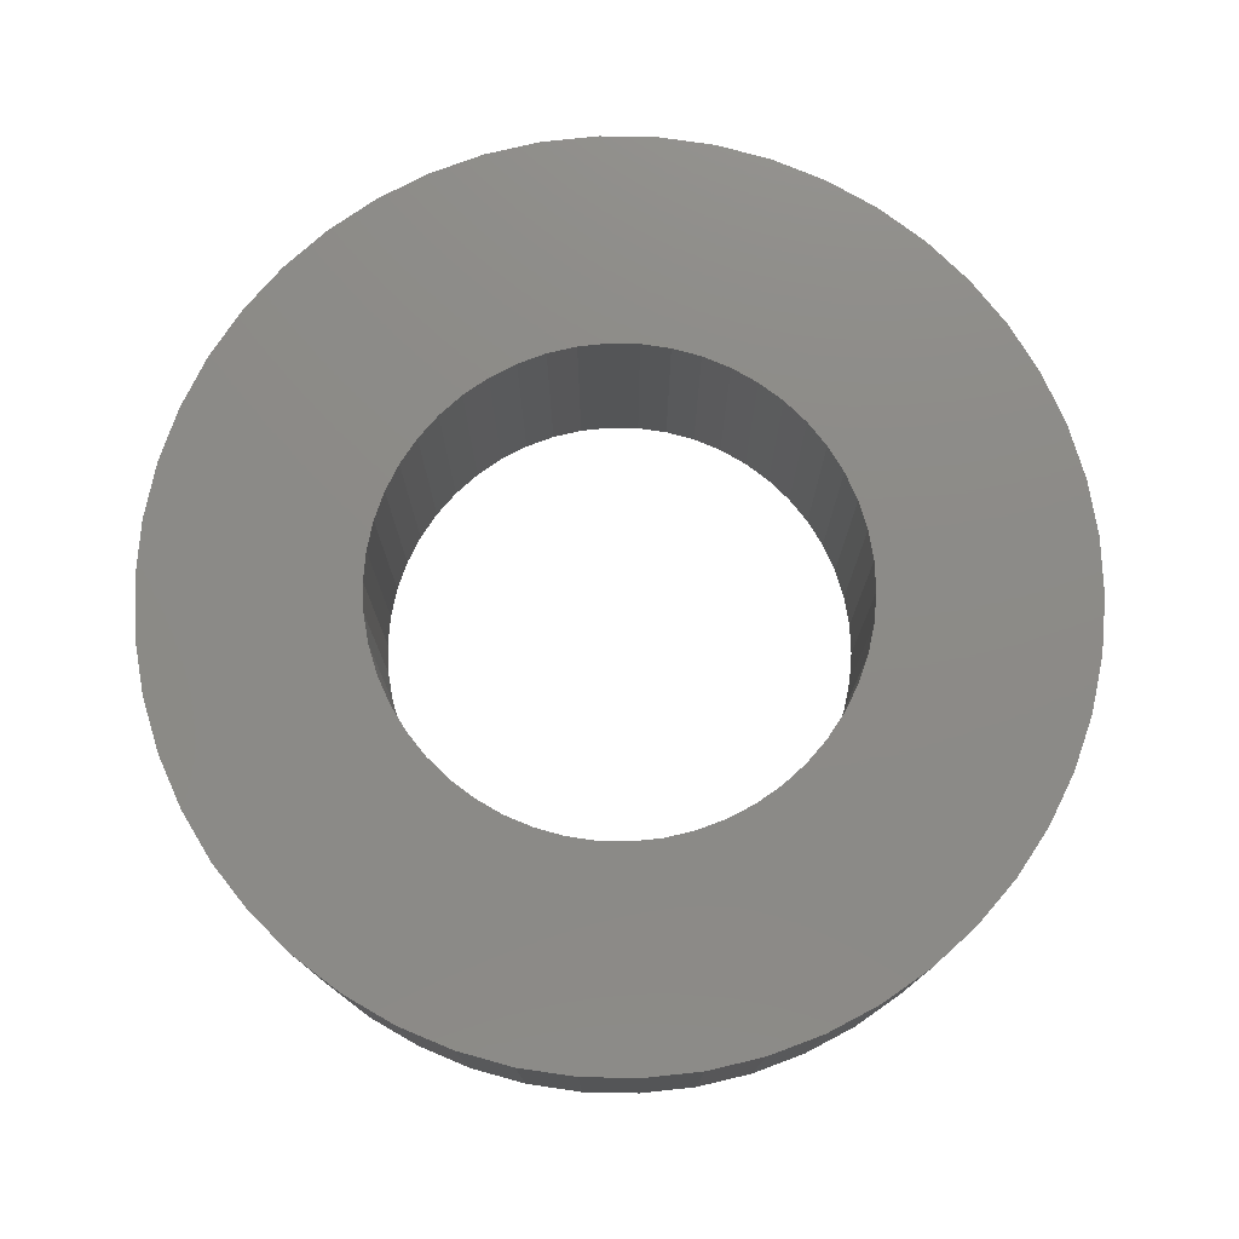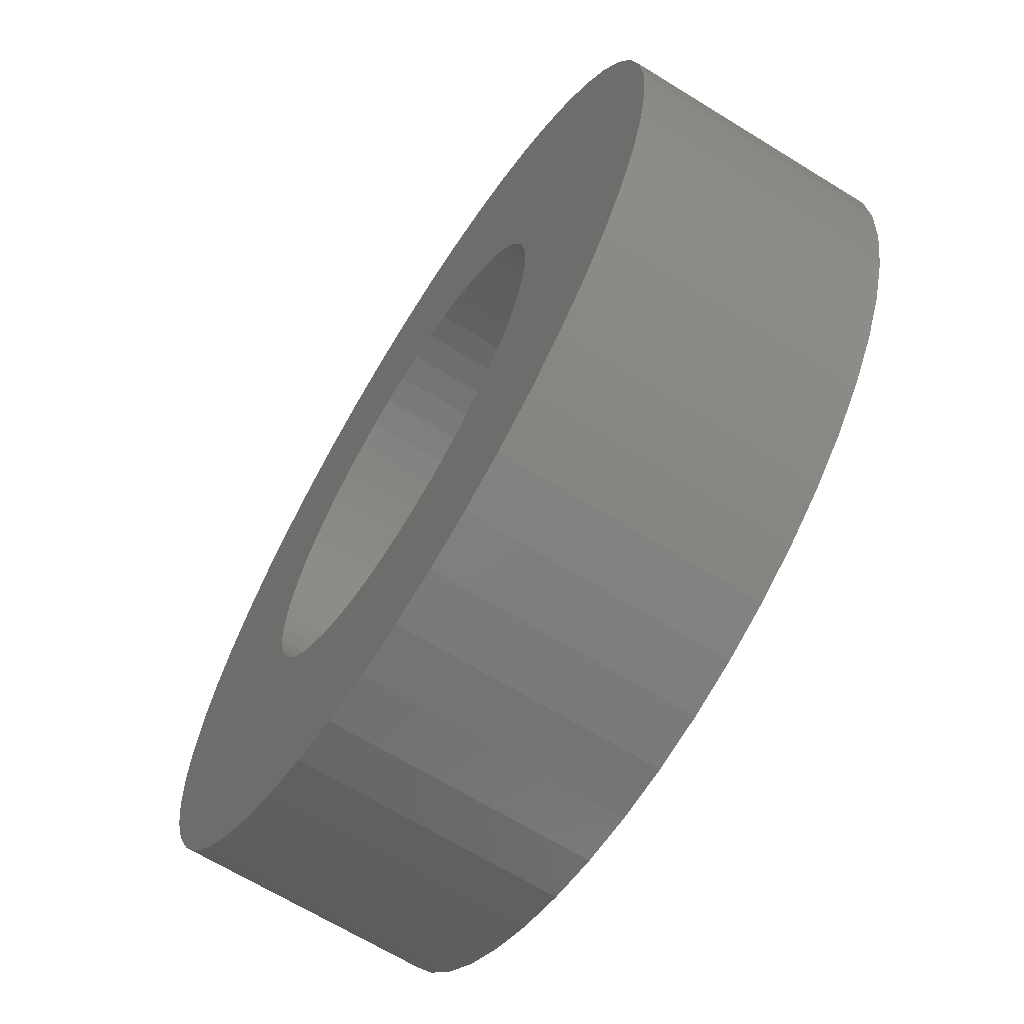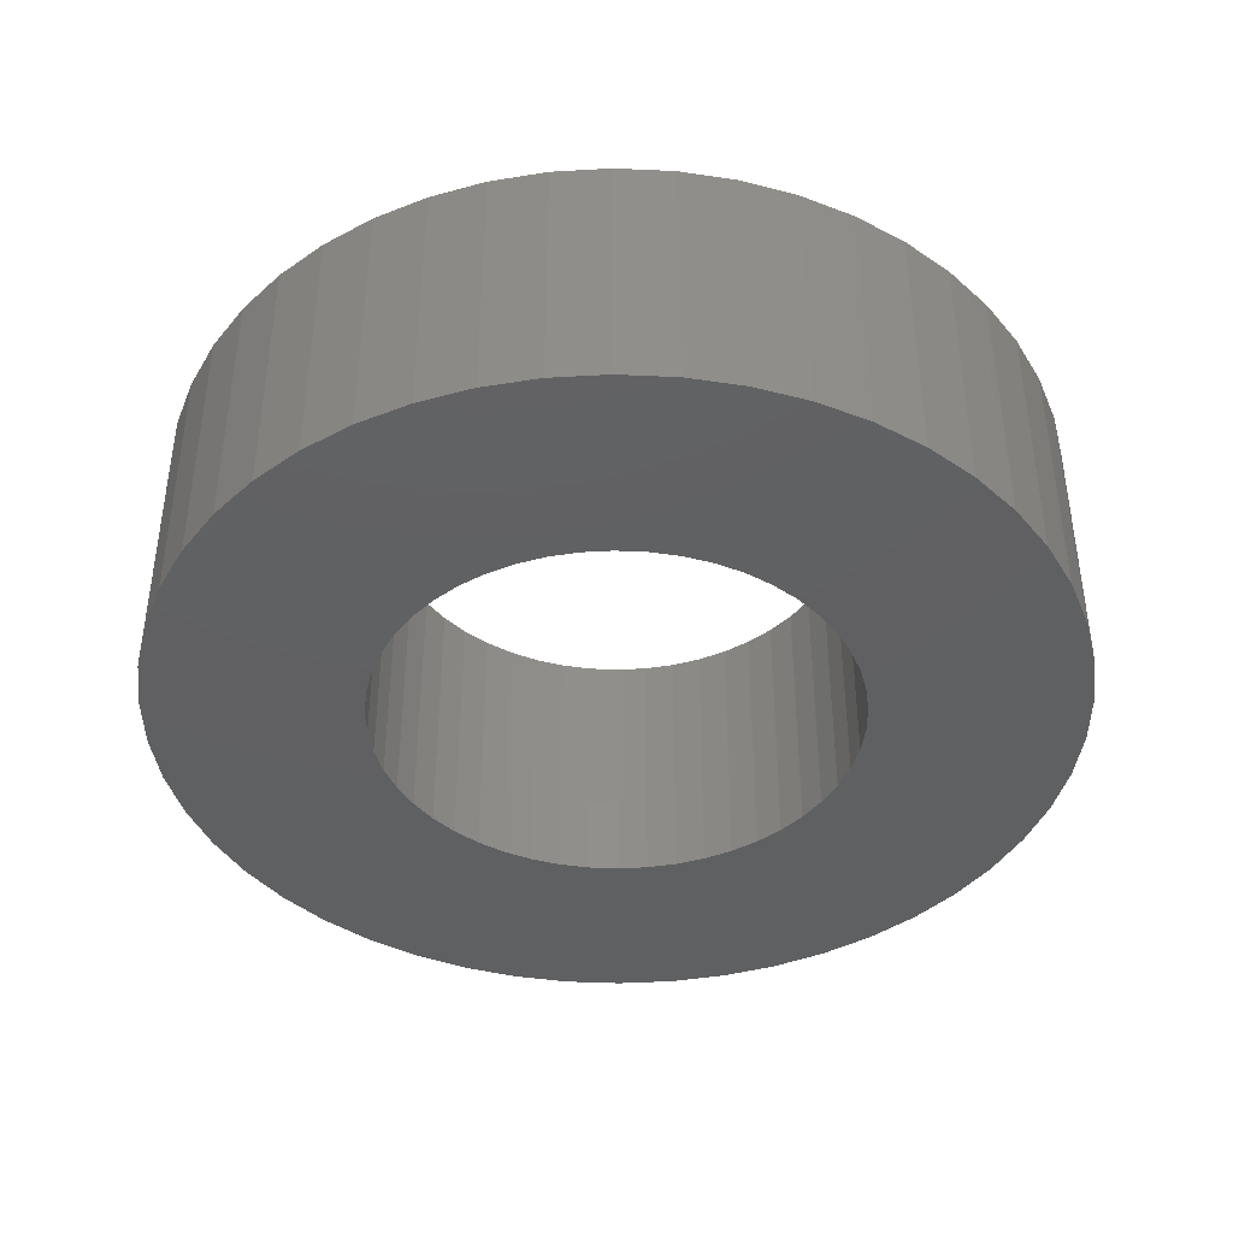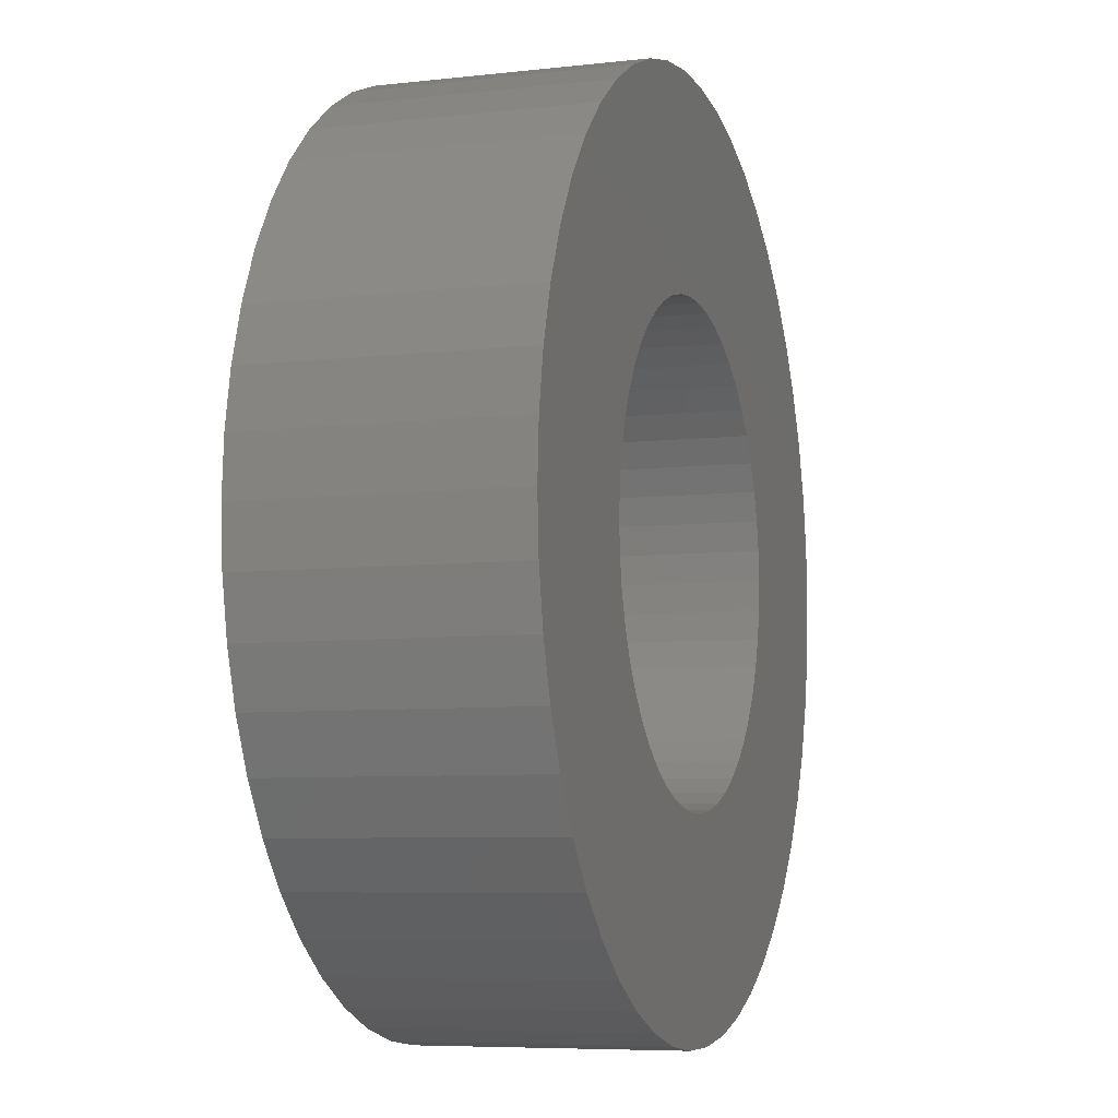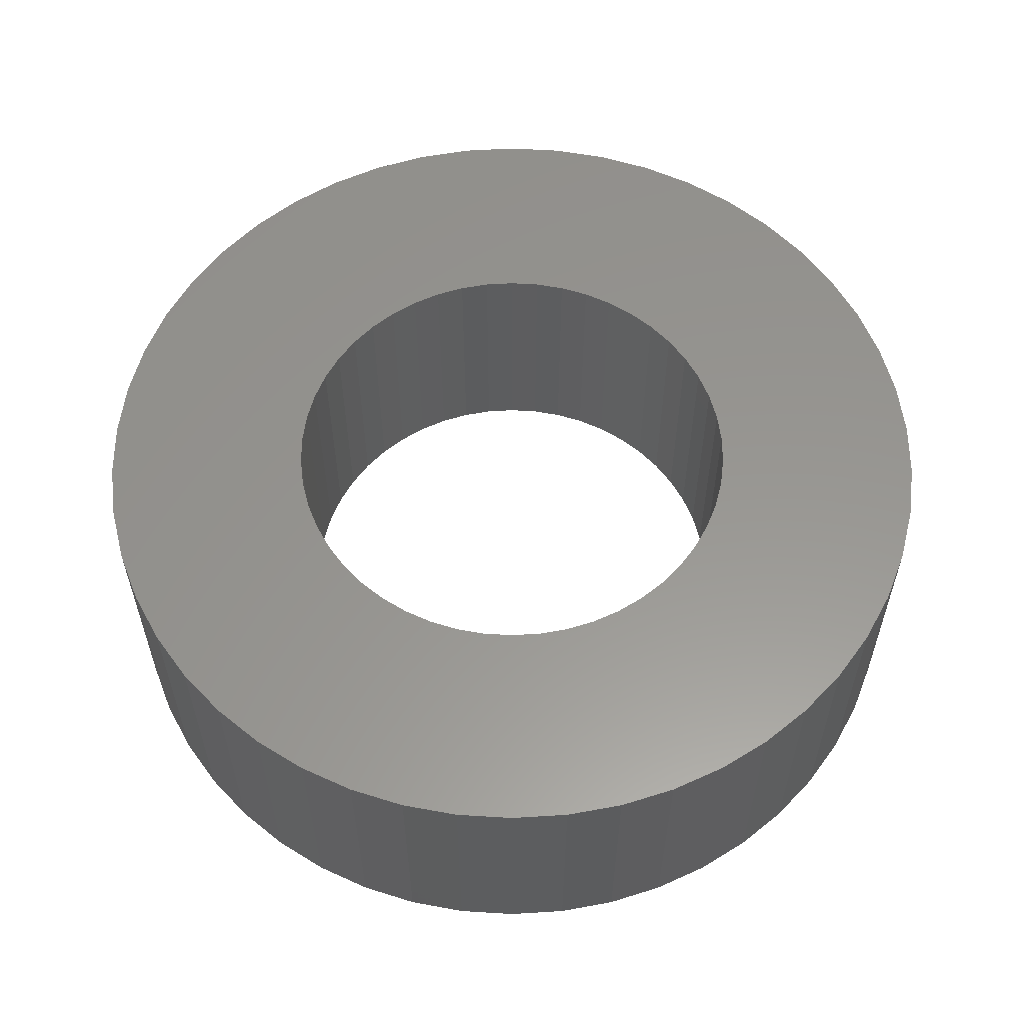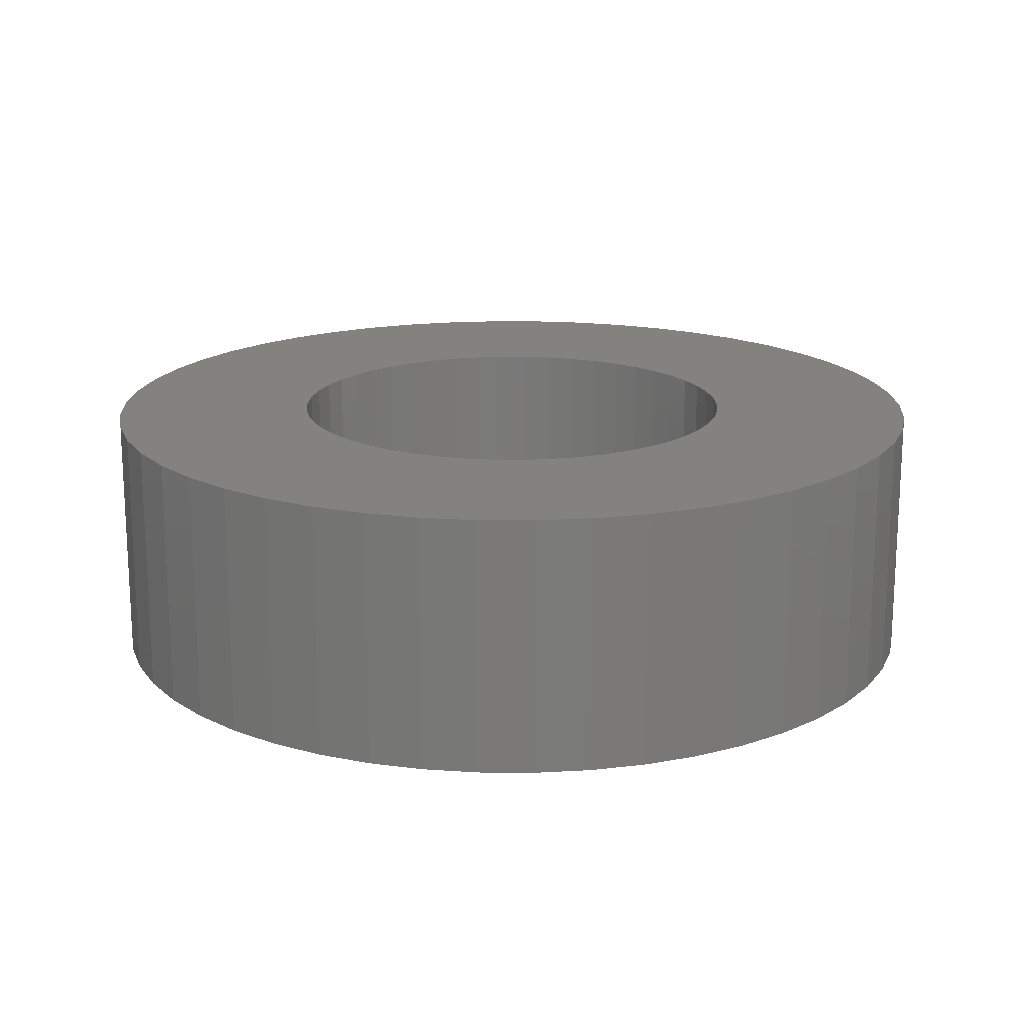
<metadata>
{"format":"stl","ext":"stl","renderer":"f3d","projection":"perspective","resolution":1024,"background":"white","views":[{"elev":76.7,"azim":-27.7,"up":"+Z"},{"elev":-66.4,"azim":58.2,"up":"+Y"},{"elev":-41.3,"azim":-161.6,"up":"+Z"},{"elev":-6.8,"azim":-71.6,"up":"+Y"},{"elev":58.0,"azim":126.0,"up":"+Z"},{"elev":17.4,"azim":43.9,"up":"+Z"}]}
</metadata>
<code>
# stl→obj: 200 verts, 400 faces
v 8.5 0 2.5
v 8.433 1.065 -2.5
v 8.433 1.065 2.5
v 8.5 0 -2.5
v -8.5 0 -2.5
v -8.433 1.065 2.5
v -8.433 1.065 -2.5
v -8.5 0 2.5
v 0.5337 8.483 -2.5
v -0.5337 8.483 2.5
v 0.5337 8.483 2.5
v -0.5337 8.483 -2.5
v 6.196 5.819 -2.5
v 5.418 6.549 2.5
v 6.196 5.819 2.5
v 5.418 6.549 -2.5
v -5.418 6.549 -2.5
v -6.196 5.819 2.5
v -5.418 6.549 2.5
v -6.196 5.819 -2.5
v -2.627 8.084 -2.5
v -3.619 7.691 2.5
v -2.627 8.084 2.5
v -3.619 7.691 -2.5
v 6.196 -5.819 2.5
v 6.877 -4.996 -2.5
v 6.877 -4.996 2.5
v 6.196 -5.819 -2.5
v 7.903 3.129 2.5
v 7.449 4.095 -2.5
v 7.449 4.095 2.5
v 7.903 3.129 -2.5
v 3.619 7.691 -2.5
v 2.627 8.084 2.5
v 3.619 7.691 2.5
v 2.627 8.084 -2.5
v 1.593 8.349 2.5
v 1.593 8.349 -2.5
v 4.555 7.177 2.5
v 4.555 7.177 -2.5
v -7.903 3.129 -2.5
v -7.449 4.095 2.5
v -7.449 4.095 -2.5
v -7.903 3.129 2.5
v -6.877 4.996 2.5
v -6.877 4.996 -2.5
v -8.233 2.114 2.5
v -8.233 2.114 -2.5
v -4.555 7.177 -2.5
v -4.555 7.177 2.5
v -1.593 8.349 2.5
v -1.593 8.349 -2.5
v 0.5337 -8.483 -2.5
v 1.593 -8.349 2.5
v 0.5337 -8.483 2.5
v 1.593 -8.349 -2.5
v 8.233 2.114 2.5
v 8.233 2.114 -2.5
v 6.877 4.996 2.5
v 6.877 4.996 -2.5
v 4.5 0 2.5
v 4.465 0.564 2.5
v 8.433 -1.065 2.5
v 4.359 1.119 2.5
v 4.465 -0.564 2.5
v 4.184 1.657 2.5
v 8.233 -2.114 2.5
v 3.943 2.168 2.5
v 4.359 -1.119 2.5
v 3.641 2.645 2.5
v 7.903 -3.129 2.5
v 3.28 3.08 2.5
v 4.184 -1.657 2.5
v 2.868 3.467 2.5
v 7.449 -4.095 2.5
v 3.943 -2.168 2.5
v 2.411 3.799 2.5
v 1.916 4.072 2.5
v 1.391 4.28 2.5
v 0.8432 4.42 2.5
v 0.2826 4.491 2.5
v -0.2826 4.491 2.5
v -0.8432 4.42 2.5
v -1.391 4.28 2.5
v -1.916 4.072 2.5
v -2.411 3.799 2.5
v -2.868 3.467 2.5
v -3.28 3.08 2.5
v -3.641 2.645 2.5
v -3.943 2.168 2.5
v 3.641 -2.645 2.5
v 3.28 -3.08 2.5
v 5.418 -6.549 2.5
v 2.868 -3.467 2.5
v 4.555 -7.177 2.5
v 2.411 -3.799 2.5
v 3.619 -7.691 2.5
v 1.916 -4.072 2.5
v 2.627 -8.084 2.5
v 1.391 -4.28 2.5
v 0.8432 -4.42 2.5
v 0.2826 -4.491 2.5
v -0.2826 -4.491 2.5
v -0.5337 -8.483 2.5
v -0.8432 -4.42 2.5
v -1.593 -8.349 2.5
v -1.391 -4.28 2.5
v -2.627 -8.084 2.5
v -1.916 -4.072 2.5
v -3.619 -7.691 2.5
v -2.411 -3.799 2.5
v -4.555 -7.177 2.5
v -2.868 -3.467 2.5
v -5.418 -6.549 2.5
v -3.28 -3.08 2.5
v -6.196 -5.819 2.5
v -3.641 -2.645 2.5
v -6.877 -4.996 2.5
v -3.943 -2.168 2.5
v -7.449 -4.095 2.5
v -4.184 -1.657 2.5
v -7.903 -3.129 2.5
v -4.359 -1.119 2.5
v -8.233 -2.114 2.5
v -4.465 -0.564 2.5
v -8.433 -1.065 2.5
v -4.5 0 2.5
v -4.184 1.657 2.5
v -4.359 1.119 2.5
v -4.465 0.564 2.5
v 8.433 -1.065 -2.5
v 4.555 -7.177 -2.5
v 5.418 -6.549 -2.5
v 7.903 -3.129 -2.5
v 7.449 -4.095 -2.5
v -4.555 -7.177 -2.5
v -3.619 -7.691 -2.5
v -7.449 -4.095 -2.5
v -7.903 -3.129 -2.5
v -8.433 -1.065 -2.5
v -8.233 -2.114 -2.5
v 2.627 -8.084 -2.5
v 3.619 -7.691 -2.5
v 8.233 -2.114 -2.5
v -1.593 -8.349 -2.5
v -0.5337 -8.483 -2.5
v -6.196 -5.819 -2.5
v -5.418 -6.549 -2.5
v 4.5 0 -2.5
v 4.465 -0.564 -2.5
v 4.359 -1.119 -2.5
v 4.465 0.564 -2.5
v 4.184 -1.657 -2.5
v 3.943 -2.168 -2.5
v 4.359 1.119 -2.5
v 3.641 -2.645 -2.5
v 3.28 -3.08 -2.5
v 4.184 1.657 -2.5
v 2.868 -3.467 -2.5
v 3.943 2.168 -2.5
v 2.411 -3.799 -2.5
v 1.916 -4.072 -2.5
v 1.391 -4.28 -2.5
v 0.8432 -4.42 -2.5
v 0.2826 -4.491 -2.5
v -0.2826 -4.491 -2.5
v -0.8432 -4.42 -2.5
v -1.391 -4.28 -2.5
v -2.627 -8.084 -2.5
v -1.916 -4.072 -2.5
v -2.411 -3.799 -2.5
v -2.868 -3.467 -2.5
v -3.28 -3.08 -2.5
v -3.641 -2.645 -2.5
v -6.877 -4.996 -2.5
v -3.943 -2.168 -2.5
v 3.641 2.645 -2.5
v 3.28 3.08 -2.5
v 2.868 3.467 -2.5
v 2.411 3.799 -2.5
v 1.916 4.072 -2.5
v 1.391 4.28 -2.5
v 0.8432 4.42 -2.5
v 0.2826 4.491 -2.5
v -0.2826 4.491 -2.5
v -0.8432 4.42 -2.5
v -1.391 4.28 -2.5
v -1.916 4.072 -2.5
v -2.411 3.799 -2.5
v -2.868 3.467 -2.5
v -3.28 3.08 -2.5
v -3.641 2.645 -2.5
v -3.943 2.168 -2.5
v -4.184 1.657 -2.5
v -4.359 1.119 -2.5
v -4.465 0.564 -2.5
v -4.5 0 -2.5
v -4.184 -1.657 -2.5
v -4.359 -1.119 -2.5
v -4.465 -0.564 -2.5
f 1 2 3
f 2 1 4
f 5 6 7
f 6 5 8
f 9 10 11
f 10 9 12
f 13 14 15
f 14 13 16
f 17 18 19
f 18 17 20
f 21 22 23
f 22 21 24
f 25 26 27
f 26 25 28
f 29 30 31
f 30 29 32
f 33 34 35
f 34 33 36
f 36 37 34
f 37 36 38
f 16 39 14
f 39 16 40
f 41 42 43
f 42 41 44
f 43 45 46
f 45 43 42
f 7 47 48
f 47 7 6
f 49 19 50
f 19 49 17
f 12 51 10
f 51 12 52
f 53 54 55
f 54 53 56
f 57 32 29
f 32 57 58
f 3 58 57
f 58 3 2
f 59 13 15
f 13 59 60
f 31 60 59
f 60 31 30
f 38 11 37
f 11 38 9
f 40 35 39
f 35 40 33
f 61 1 3
f 62 3 57
f 1 61 63
f 64 57 29
f 65 63 61
f 66 29 31
f 63 65 67
f 68 31 59
f 69 67 65
f 70 59 15
f 67 69 71
f 72 15 14
f 73 71 69
f 74 14 39
f 71 73 75
f 76 75 73
f 3 62 61
f 57 64 62
f 29 66 64
f 31 68 66
f 59 70 68
f 77 39 35
f 15 72 70
f 14 74 72
f 78 35 34
f 39 77 74
f 35 78 77
f 79 34 37
f 34 79 78
f 37 80 79
f 11 80 37
f 11 81 80
f 11 82 81
f 10 82 11
f 10 83 82
f 51 83 10
f 83 51 84
f 23 84 51
f 84 23 85
f 22 85 23
f 85 22 86
f 50 86 22
f 86 50 87
f 19 87 50
f 87 19 88
f 18 88 19
f 88 18 89
f 45 89 18
f 42 90 45
f 89 45 90
f 75 76 27
f 91 27 76
f 27 91 25
f 92 25 91
f 25 92 93
f 94 93 92
f 93 94 95
f 96 95 94
f 95 96 97
f 98 97 96
f 97 98 99
f 100 99 98
f 99 100 54
f 101 54 100
f 101 55 54
f 102 55 101
f 103 55 102
f 103 104 55
f 105 104 103
f 106 105 107
f 105 106 104
f 108 107 109
f 110 109 111
f 107 108 106
f 112 111 113
f 114 113 115
f 109 110 108
f 116 115 117
f 118 117 119
f 120 119 121
f 122 121 123
f 124 123 125
f 111 112 110
f 126 125 127
f 90 42 128
f 44 128 42
f 113 114 112
f 128 44 129
f 115 116 114
f 47 129 44
f 117 118 116
f 129 47 130
f 119 120 118
f 6 130 47
f 121 122 120
f 130 6 127
f 123 124 122
f 8 127 6
f 125 126 124
f 127 8 126
f 63 4 1
f 4 63 131
f 132 93 95
f 93 132 133
f 75 134 71
f 134 75 135
f 27 135 75
f 135 27 26
f 136 110 112
f 110 136 137
f 138 122 139
f 122 138 120
f 140 8 5
f 8 140 126
f 139 124 141
f 124 139 122
f 133 25 93
f 25 133 28
f 142 97 99
f 97 142 143
f 56 99 54
f 99 56 142
f 46 18 20
f 18 46 45
f 48 44 41
f 44 48 47
f 24 50 22
f 50 24 49
f 52 23 51
f 23 52 21
f 71 144 67
f 144 71 134
f 67 131 63
f 131 67 144
f 145 104 106
f 104 145 146
f 147 114 116
f 114 147 148
f 141 126 140
f 126 141 124
f 149 4 131
f 150 131 144
f 4 149 2
f 151 144 134
f 152 2 149
f 153 134 135
f 2 152 58
f 154 135 26
f 155 58 152
f 156 26 28
f 58 155 32
f 157 28 133
f 158 32 155
f 159 133 132
f 32 158 30
f 160 30 158
f 131 150 149
f 144 151 150
f 134 153 151
f 135 154 153
f 26 156 154
f 161 132 143
f 28 157 156
f 133 159 157
f 162 143 142
f 132 161 159
f 143 162 161
f 163 142 56
f 142 163 162
f 56 164 163
f 53 164 56
f 53 165 164
f 53 166 165
f 146 166 53
f 146 167 166
f 145 167 146
f 167 145 168
f 169 168 145
f 168 169 170
f 137 170 169
f 170 137 171
f 136 171 137
f 171 136 172
f 148 172 136
f 172 148 173
f 147 173 148
f 173 147 174
f 175 174 147
f 138 176 175
f 174 175 176
f 30 160 60
f 177 60 160
f 60 177 13
f 178 13 177
f 13 178 16
f 179 16 178
f 16 179 40
f 180 40 179
f 40 180 33
f 181 33 180
f 33 181 36
f 182 36 181
f 36 182 38
f 183 38 182
f 183 9 38
f 184 9 183
f 185 9 184
f 185 12 9
f 186 12 185
f 52 186 187
f 186 52 12
f 21 187 188
f 24 188 189
f 187 21 52
f 49 189 190
f 17 190 191
f 188 24 21
f 20 191 192
f 46 192 193
f 43 193 194
f 41 194 195
f 48 195 196
f 189 49 24
f 7 196 197
f 176 138 198
f 139 198 138
f 190 17 49
f 198 139 199
f 191 20 17
f 141 199 139
f 192 46 20
f 199 141 200
f 193 43 46
f 140 200 141
f 194 41 43
f 200 140 197
f 195 48 41
f 5 197 140
f 196 7 48
f 197 5 7
f 143 95 97
f 95 143 132
f 146 55 104
f 55 146 53
f 148 112 114
f 112 148 136
f 147 118 175
f 118 147 116
f 175 120 138
f 120 175 118
f 169 106 108
f 106 169 145
f 137 108 110
f 108 137 169
f 129 194 128
f 194 129 195
f 160 70 177
f 70 160 68
f 183 79 80
f 79 183 182
f 182 78 79
f 78 182 181
f 188 84 85
f 84 188 187
f 128 193 90
f 193 128 194
f 151 65 150
f 65 151 69
f 179 72 74
f 72 179 178
f 180 74 77
f 74 180 179
f 89 191 88
f 191 89 192
f 189 85 86
f 85 189 188
f 187 83 84
f 83 187 186
f 149 62 152
f 62 149 61
f 153 69 151
f 69 153 73
f 172 115 113
f 115 172 173
f 119 198 121
f 198 119 176
f 164 102 101
f 102 164 165
f 159 96 94
f 96 159 161
f 177 72 178
f 72 177 70
f 185 81 82
f 81 185 184
f 181 77 78
f 77 181 180
f 127 196 130
f 196 127 197
f 90 192 89
f 192 90 193
f 186 82 83
f 82 186 185
f 190 86 87
f 86 190 189
f 191 87 88
f 87 191 190
f 150 61 149
f 61 150 65
f 156 76 154
f 76 156 91
f 117 176 119
f 176 117 174
f 163 101 100
f 101 163 164
f 158 68 160
f 68 158 66
f 155 66 158
f 66 155 64
f 152 64 155
f 64 152 62
f 184 80 81
f 80 184 183
f 130 195 129
f 195 130 196
f 154 73 153
f 73 154 76
f 167 107 105
f 107 167 168
f 166 105 103
f 105 166 167
f 125 197 127
f 197 125 200
f 121 199 123
f 199 121 198
f 115 174 117
f 174 115 173
f 161 98 96
f 98 161 162
f 157 91 156
f 91 157 92
f 165 103 102
f 103 165 166
f 170 111 109
f 111 170 171
f 123 200 125
f 200 123 199
f 162 100 98
f 100 162 163
f 157 94 92
f 94 157 159
f 171 113 111
f 113 171 172
f 168 109 107
f 109 168 170

</code>
